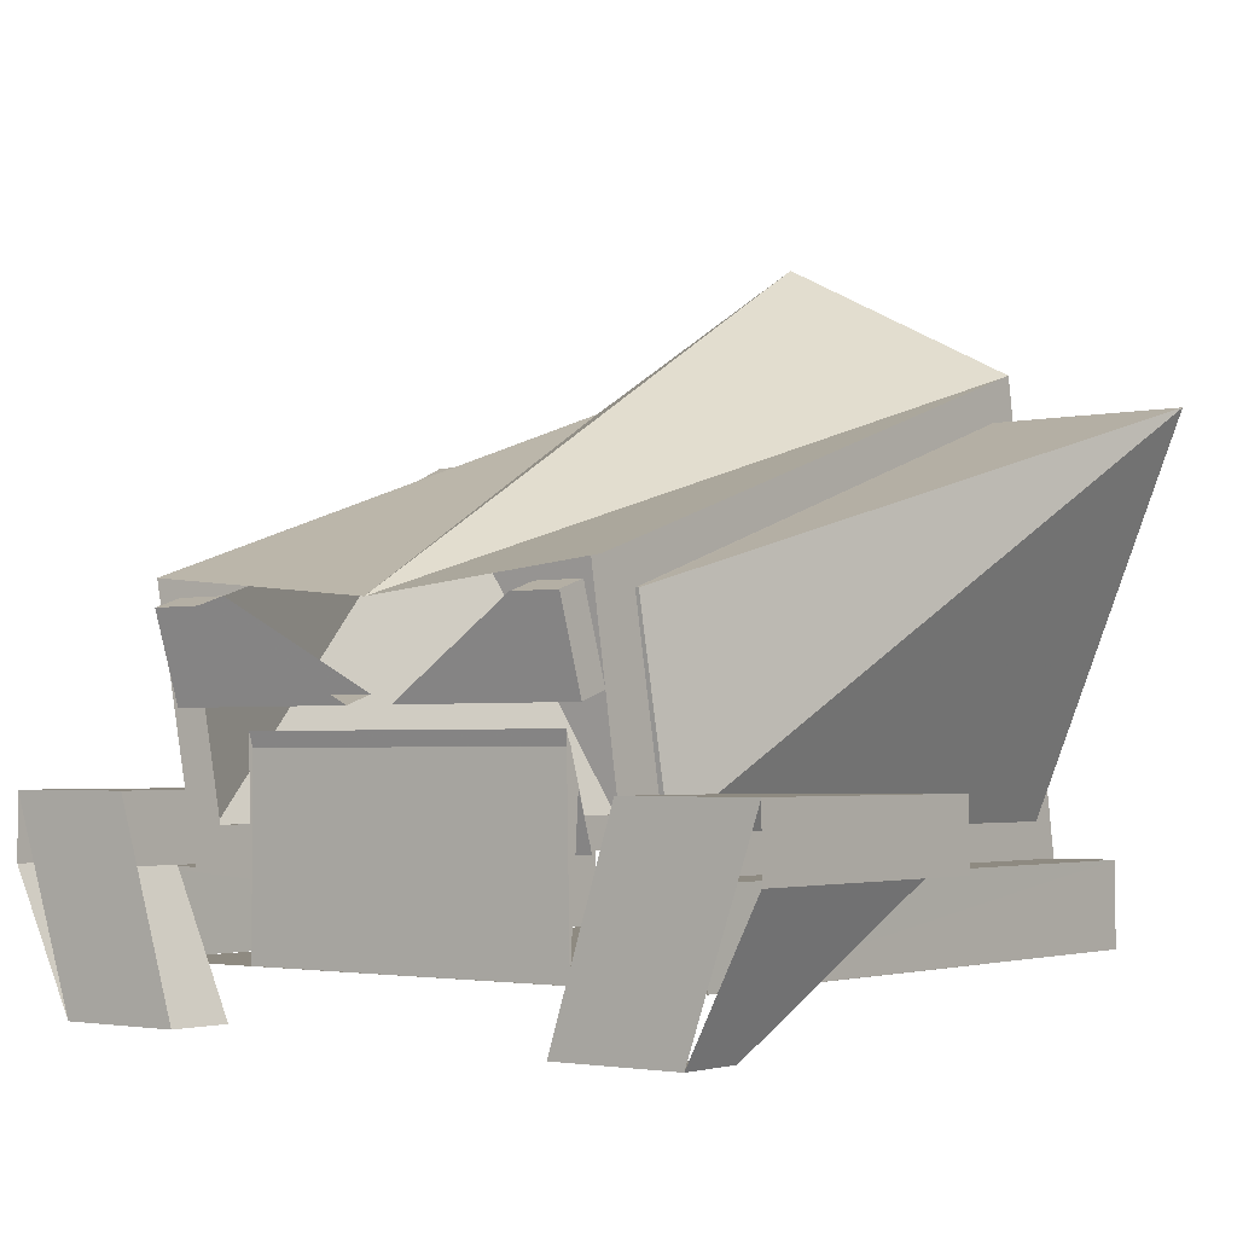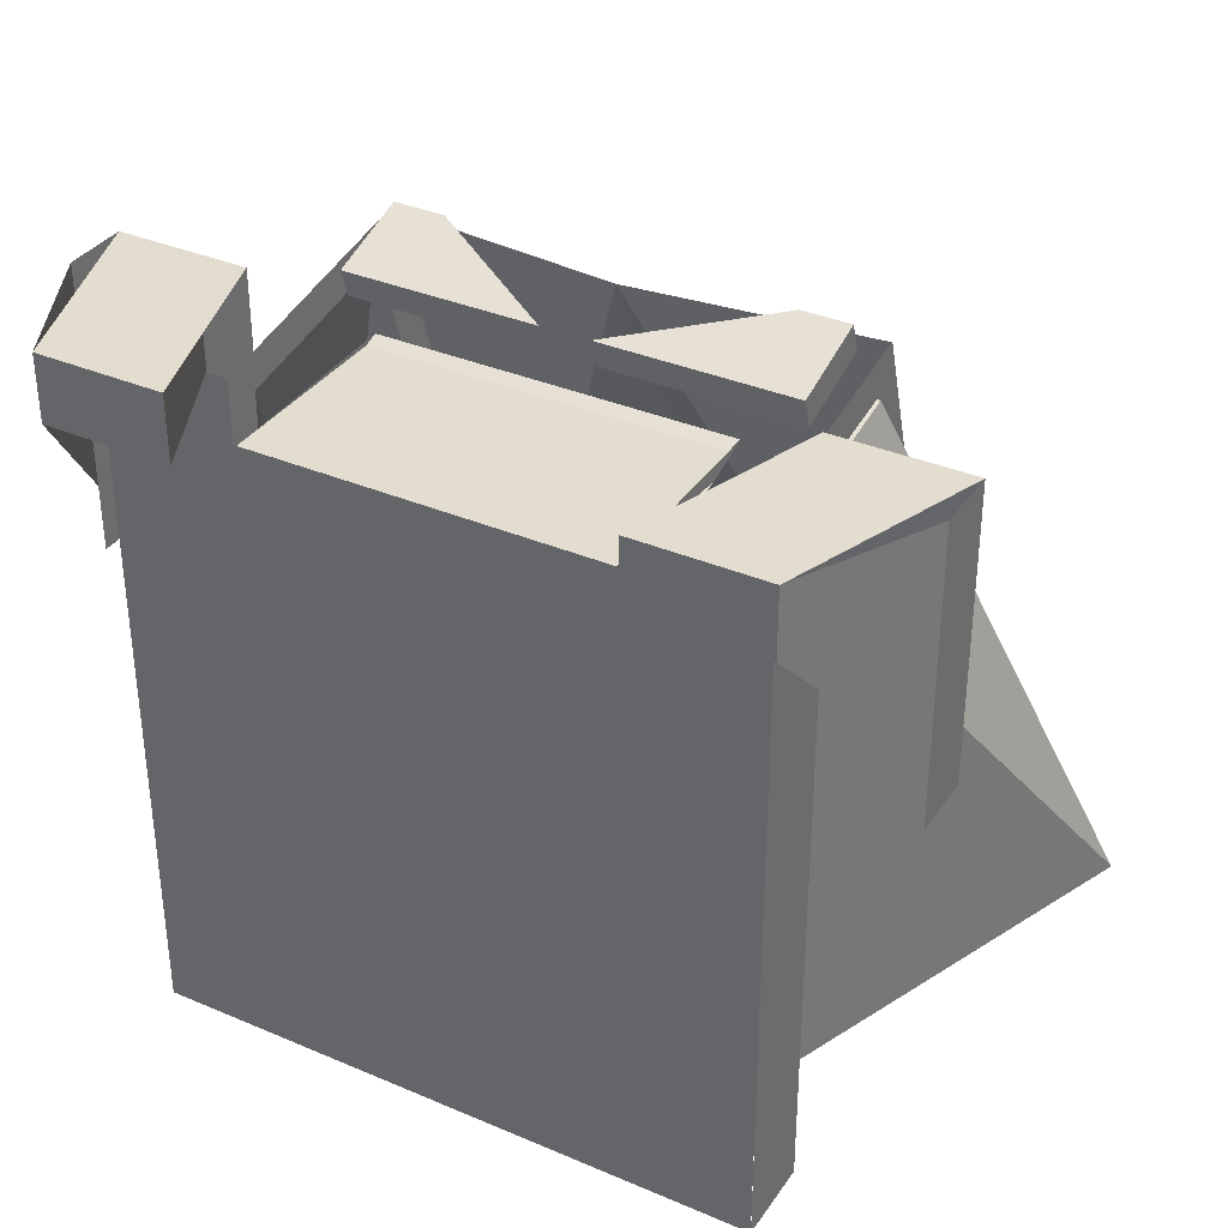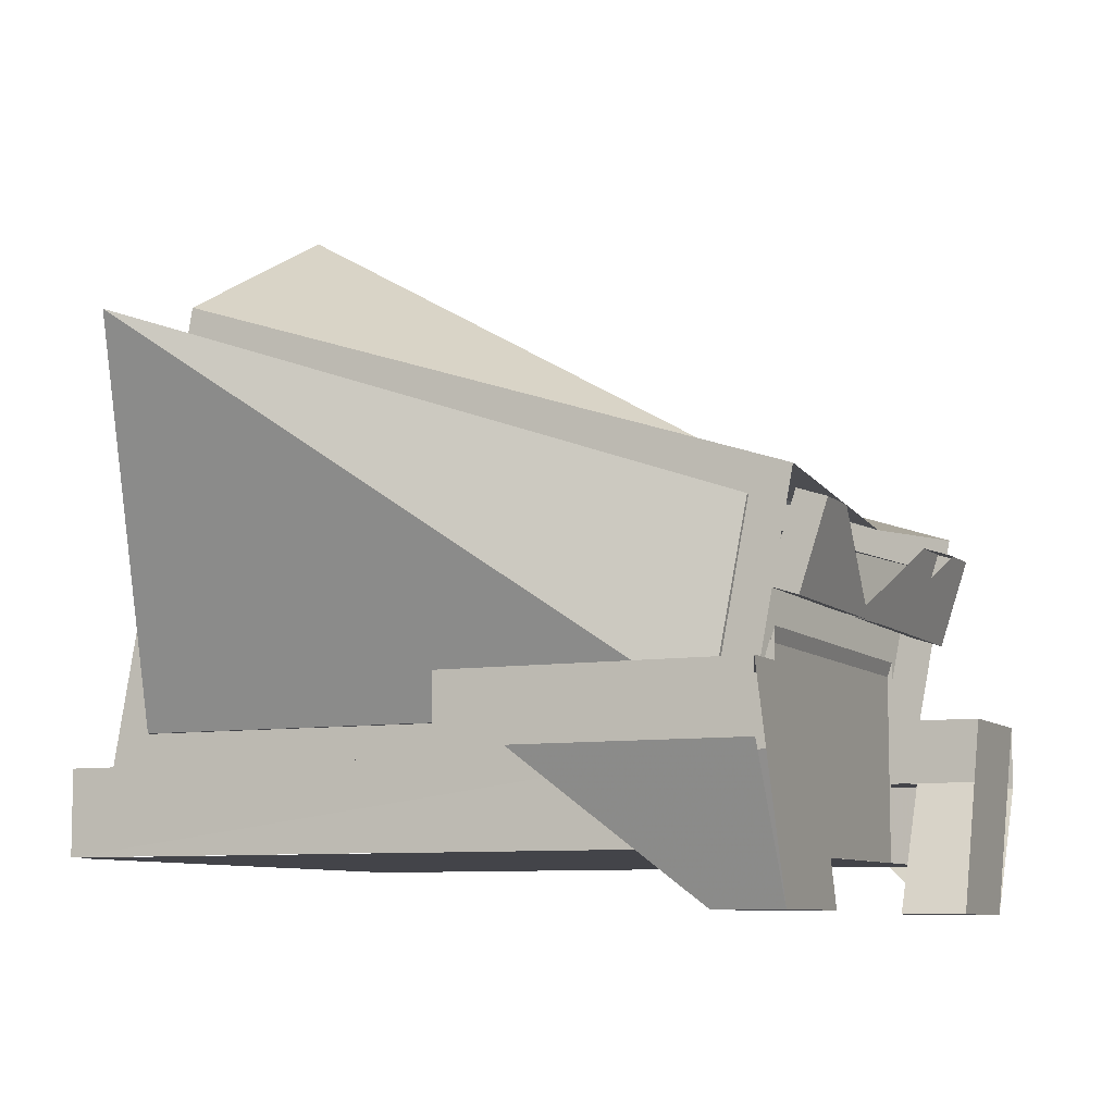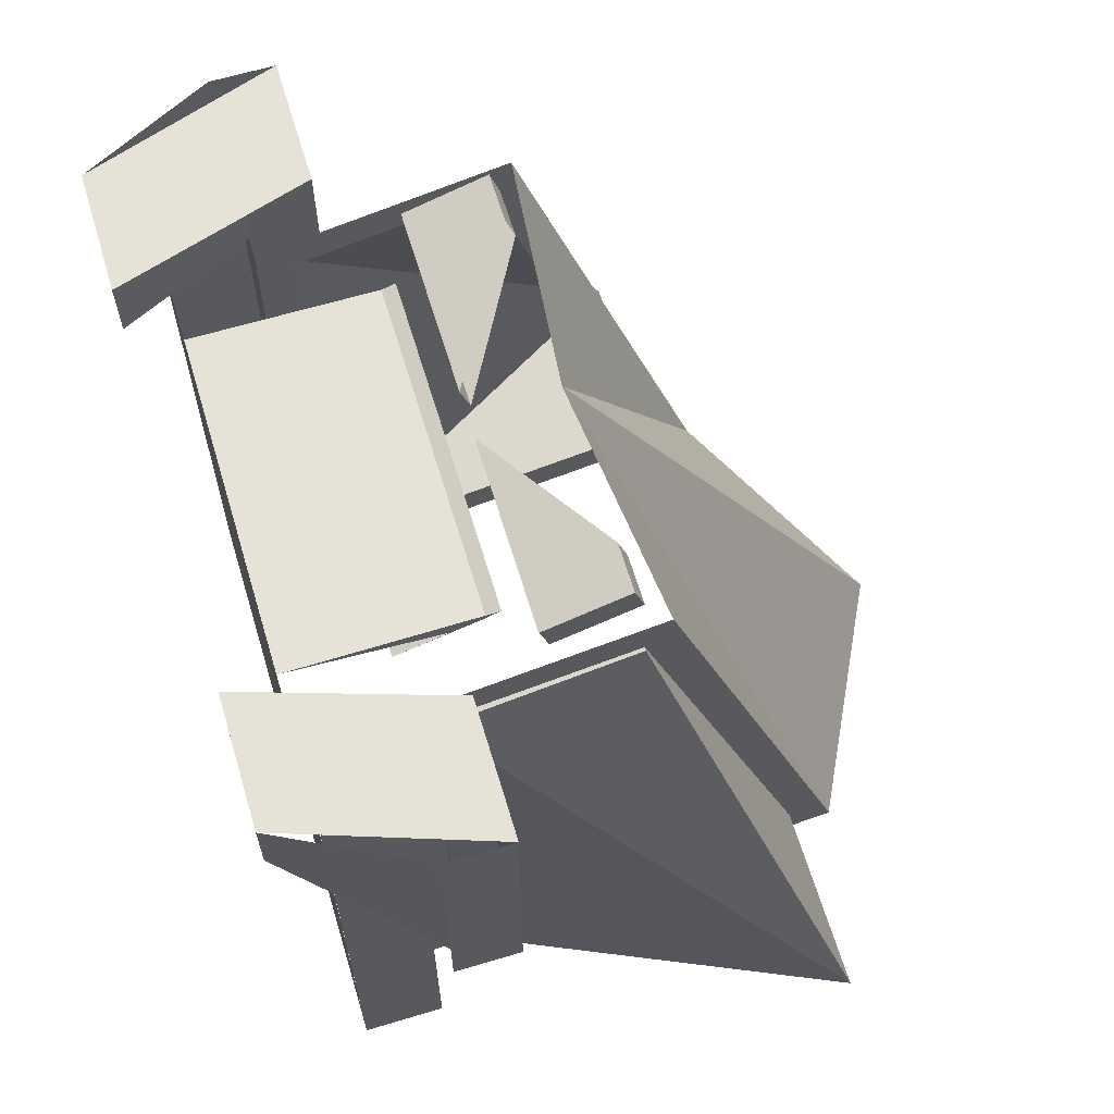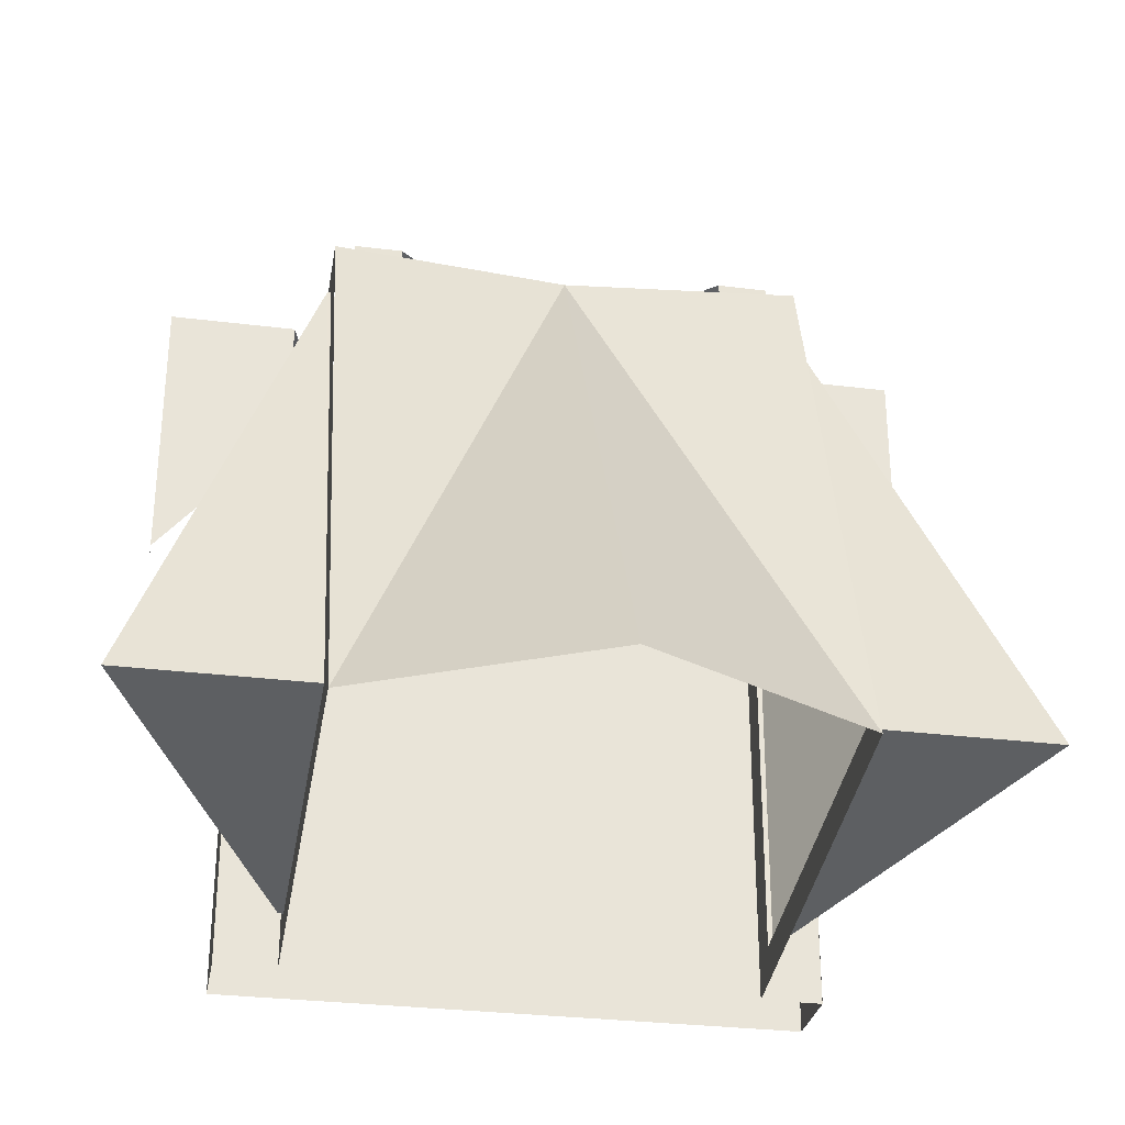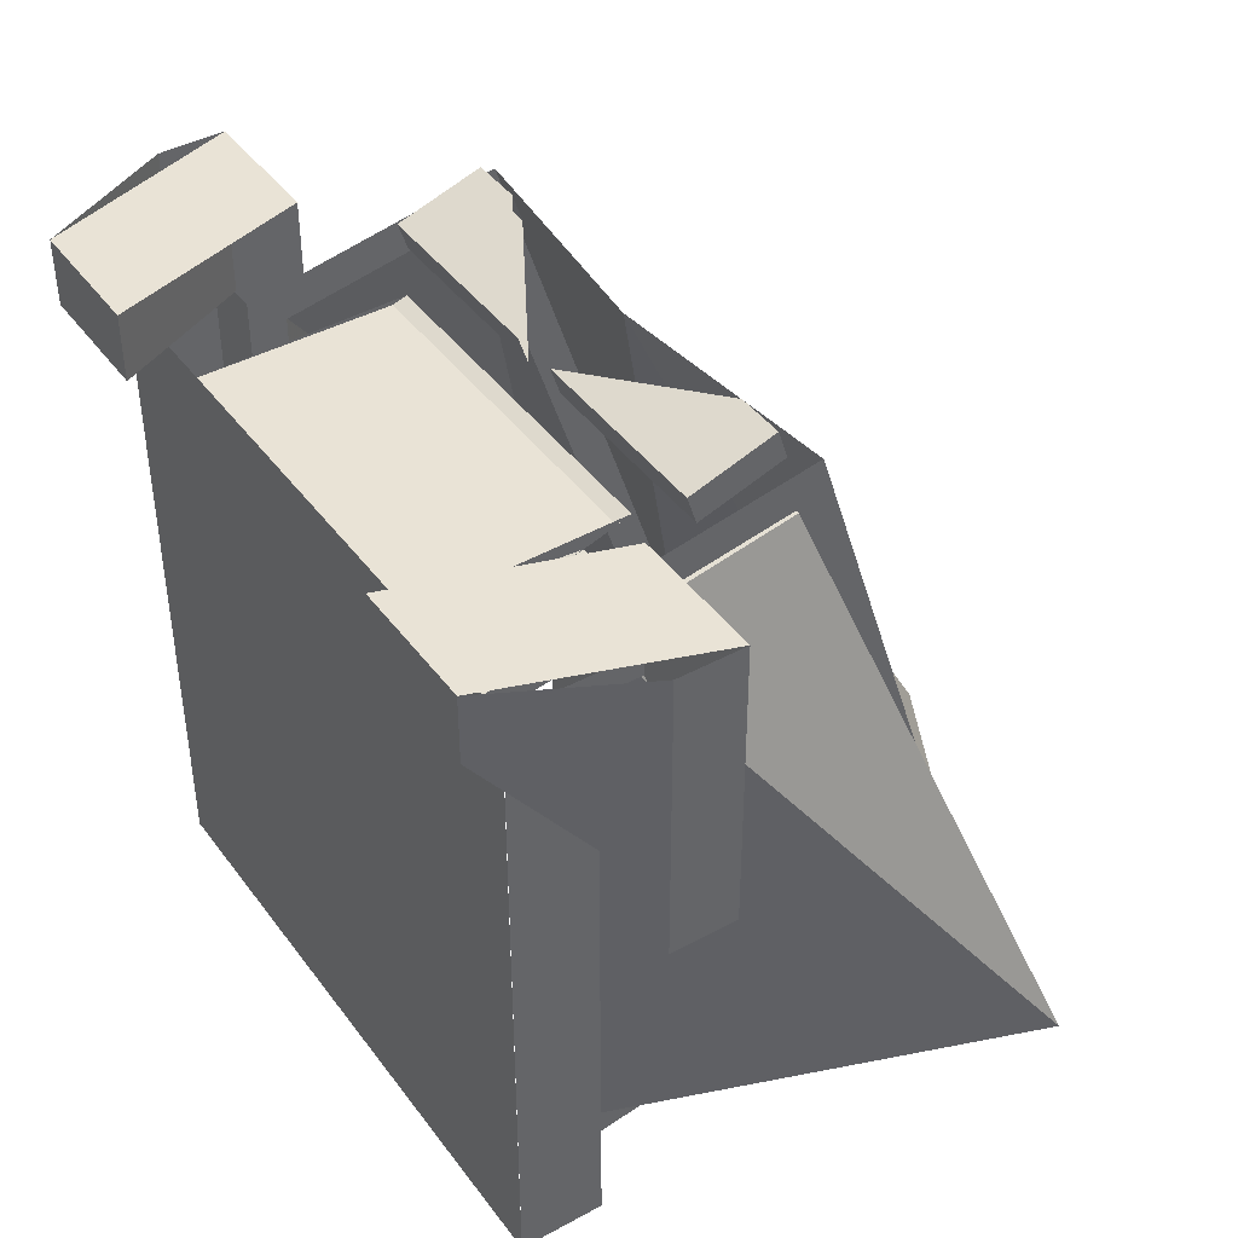
<metadata>
{"format":"obj","ext":"obj","renderer":"f3d","projection":"perspective","resolution":1024,"background":"white","views":[{"elev":-2.8,"azim":37.7,"up":"+Y"},{"elev":34.9,"azim":29.6,"up":"+Z"},{"elev":-8.4,"azim":-65.5,"up":"+Y"},{"elev":63.7,"azim":73.2,"up":"+Z"},{"elev":-30.1,"azim":169.7,"up":"+Z"},{"elev":42.0,"azim":56.7,"up":"+Z"}]}
</metadata>
<code>
g Cube
v 73.76 -105.9 140
v 62.54 -87.75 115.9
v -62.54 -87.75 115.9
v 62.54 -15.73 117.6
v -62.54 -15.73 117.6
v -110.4 -87.8 115.9
v -87.35 -87.8 115.9
v -62.54 -51.61 105.9
v 62.54 -19.55 115.9
v -62.54 -19.55 115.9
v 62.54 -38.37 115.9
v 96.81 -57.48 140
v 144.7 -57.48 140
v 144.7 -57.48 36.53
v 87.35 103.6 -87.38
v -87.35 103.6 -87.38
v 87.35 -87.8 -115.9
v -118.4 -105.9 140
v -143.2 -34.08 140
v -87.35 -58 -115.9
v -87.35 -58 115.9
v -87.35 31.63 133.1
v -62.54 -38.37 115.9
v 62.54 -32.33 112.2
v 110.4 -87.8 115.9
v -110.4 -87.7 -115.9
v -95.29 -57.48 140
v -95.29 -57.48 92.09
v -143.2 -57.48 36.53
v -143.2 -57.48 60.52
v 96.81 -34.08 140
v 120 -105.9 140
v 144.7 -34.08 140
v 144.7 -34.08 36.53
v 96.81 -34.08 92.09
v 73.76 -105.9 116.1
v -79.2 25.24 131
v 120 -105.9 116.1
v -8.645 -5.18 121.1
v -60.58 25.24 131
v 96.81 -57.48 92.09
v 96.81 -57.48 116.1
v 144.7 -57.48 60.52
v -72.24 -105.9 140
v -95.29 -34.08 140
v 62.54 -76.02 115.9
v -95.29 -34.08 92.09
v -143.2 -34.08 36.53
v -118.4 -105.9 116.1
v -72.24 -105.9 116.1
v -143.2 -57.48 140
v -95.29 -57.48 116.1
v -79.2 -8.622 131.6
v -79.2 21.8 141.5
v 79.2 -8.622 131.6
v 79.2 21.8 141.5
v 79.2 -5.18 121.1
v 79.2 25.24 131
v -79.2 -5.18 121.1
v -8.645 -8.622 131.6
v -60.58 21.8 141.5
v 8.93 -8.622 131.6
v 61.54 21.8 141.5
v 8.93 -5.18 121.1
v 61.54 25.24 131
v -110.5 -87.7 115.9
v 87.25 -58.1 -115.9
v -110.4 -57.92 -116
v -110.4 -58 -115.9
v -62.54 -32.33 112.2
v 110.4 -58 116
v -110.3 -57.93 115.9
v 87.35 103.7 -87.35
v 87.39 31.69 133.1
v 110.4 -87.8 -115.9
v -110.4 -87.8 -115.9
v -87.35 -87.8 -115.9
v 87.35 -87.8 115.9
v 87.35 -58 115.9
v -62.54 -76.02 115.9
v 62.54 -58.65 115.9
v -62.54 -58.65 115.9
v 62.54 -51.61 105.9
v 87.35 31.63 133.1
v 110.4 -87.7 115.9
v 110.4 -87.8 -115.9
v 87.35 -58 -115.9
v 110.4 -58 115.9
v 110.4 -58 -115.9
v -110.4 -58 115.9
v -87.35 86.73 -77.27
v -87.35 -45.1 -100.6
v -87.35 -45.1 105.3
v -87.35 22.89 118.3
v 87.26 -45.19 -100.6
v 87.35 86.82 -77.23
v 87.38 22.96 118.3
v 87.35 -45.1 105.3
v 89.18 -45.21 -100.6
v 156.1 86.81 -77.25
v 88.63 22.94 118.3
v 89.25 -45.12 105.3
v -156.1 86.73 -77.27
v -89.24 -45.1 -100.6
v -89.24 -45.1 105.3
v -88.6 22.89 118.3
v -0.4441 148.2 -87.38
v -0.4441 22.92 133.1
f 24 83 9 11 81 46 2 4
f 80 82 23 10 8 70 5 3
f 38 32 1 36
f 42 36 1 12
f 41 12 31 35
f 43 13 32 38
f 13 14 34 33
f 1 32 33 31
f 82 80 46 81
f 50 44 18 49
f 30 49 18 51
f 29 51 19 48
f 52 27 44 50
f 27 28 47 45
f 18 44 45 19
f 19 45 47 48
f 83 24 70 8
f 10 23 11 9
f 39 59 37 40
f 53 54 37 59
f 23 82 81 11
f 39 60 53 59
f 7 6 76 77
f 40 37 54 61
f 20 69 90 21
f 108 107 16 22
f 103 104 105 106
f 17 86 25 78
f 79 88 89 87
f 8 10 9 83
f 100 99 102 101
f 80 3 2 46
f 89 75 85 71
f 72 66 26 68
f 24 4 5 70
f 31 33 34 35
f 62 55 56 63
f 57 58 56 55
f 63 56 58 65
f 61 54 53 60
f 65 58 57 64
f 64 57 55 62
f 7 78 17 77
f 16 91 94 22
f 20 92 91 16
f 21 93 92 20
f 22 94 93 21
f 73 96 97 74
f 67 95 96 73
f 79 98 95 67
f 74 97 98 79
f 96 100 101 97
f 95 99 100 96
f 98 102 99 95
f 97 101 102 98
f 91 103 106 94
f 92 104 103 91
f 93 105 104 92
f 94 106 105 93
f 108 84 15 107

</code>
